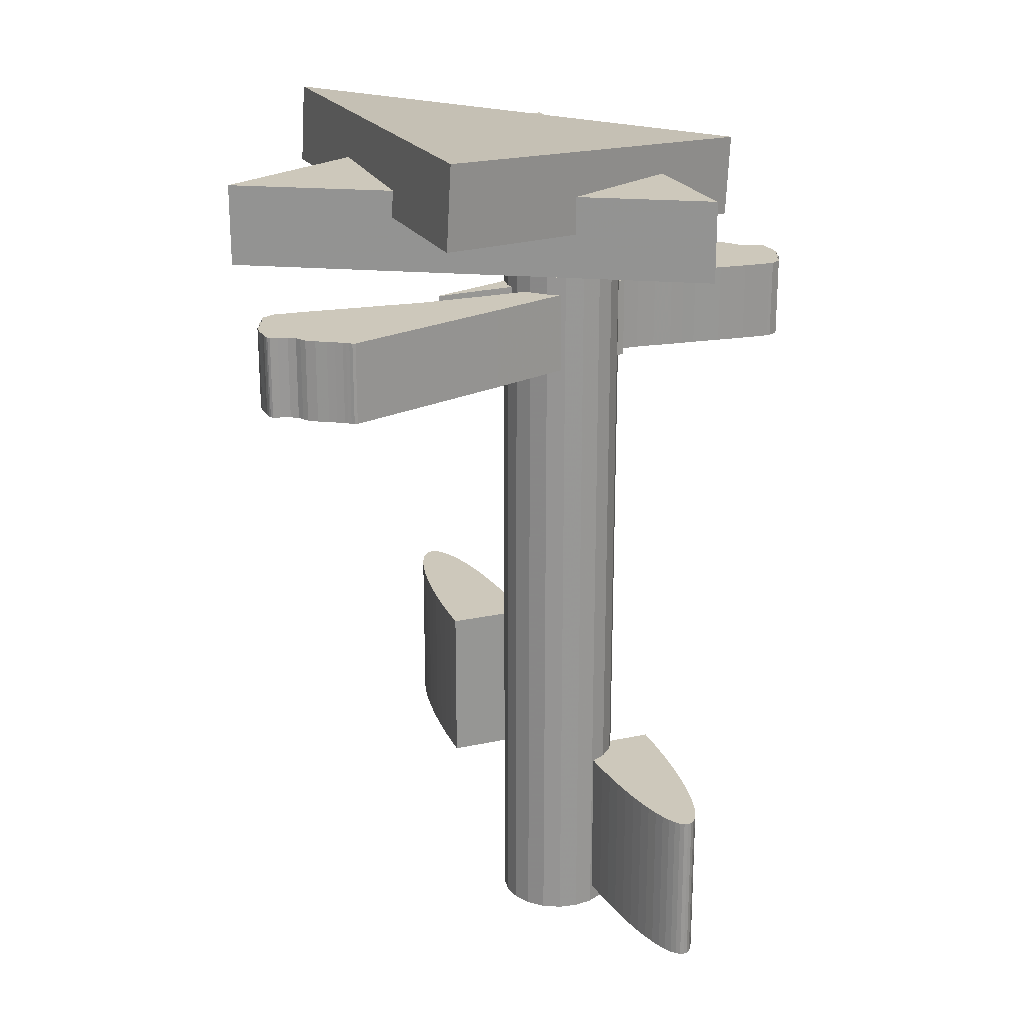
<metadata>
{"format":"obj","ext":"obj","renderer":"f3d","projection":"perspective","resolution":1024,"background":"white","views":[{"elev":21.8,"azim":-20.7,"up":"+Z"}]}
</metadata>
<code>
o obj_0
v 55.04 		-36.55 		8
v 59.71 		-43.54 		0.5
v 59.63 		-43.87 		0.5
v 59.56 		-44.16 		0.5
v 59.47 		-44.41 		0.5
v 59.77 		-43.17 		0.5
v 56.47 		-33.59 		4
v 55.41 		-40.3 		16
v 55.41 		-40.3 		18
v 56.38 		-33.38 		4
v 58.53 		-44.41 		0.5
v 58.44 		-44.16 		0.5
v 58.37 		-43.87 		0.5
v 55.8 		-40.29 		16
v 58.29 		-43.54 		0.5
v 58.23 		-43.17 		0.5
v 55.8 		-40.29 		18
v 59.38 		-44.62 		0.5
v 59.29 		-44.78 		0.5
v 59.2 		-44.9 		0.5
v 54.96 		-41.58 		18
v 56.29 		-33.22 		4
v 59.1 		-44.98 		0.5
v 59 		-45 		0.5
v 54.96 		-41.58 		16
v 52.95 		-40.26 		16
v 52.49 		-40.21 		16
v 52.49 		-40.21 		18
v 52.95 		-40.26 		18
v 58.9 		-44.98 		0.5
v 58.8 		-44.9 		0.5
v 58.71 		-44.78 		0.5
v 58.62 		-44.62 		0.5
v 56.2 		-33.1 		4
v 52.16 		-40.19 		16
v 52.16 		-40.19 		18
v 56.1 		-33.02 		4
v 51.82 		-40.17 		16
v 51.82 		-40.17 		18
v 59.47 		-44.41 		4.5
v 59.56 		-44.16 		4.5
v 59.63 		-43.87 		4.5
v 59.71 		-43.54 		4.5
v 59.77 		-43.17 		4.5
v 56 		-33 		4
v 56.71 		-34.46 		4
v 51.13 		-40.1 		16
v 56.63 		-34.13 		4
v 51.13 		-40.1 		18
v 58.23 		-43.17 		4.5
v 58.29 		-43.54 		4.5
v 50.43 		-40.04 		16
v 58.37 		-43.87 		4.5
v 50.43 		-40.04 		18
v 58.44 		-44.16 		4.5
v 56.56 		-33.84 		4
v 58.53 		-44.41 		4.5
v 58.62 		-44.62 		4.5
v 58.71 		-44.78 		4.5
v 58.8 		-44.9 		4.5
v 58.9 		-44.98 		4.5
v 59 		-45 		4.5
v 49.81 		-40.01 		16
v 59.1 		-44.98 		4.5
v 49.72 		-40 		16
v 59.2 		-44.9 		4.5
v 49.72 		-40 		18
v 49.81 		-40.01 		18
v 59.29 		-44.78 		4.5
v 59.38 		-44.62 		4.5
v 56.96 		-36.55 		4
v 60.05 		-39.74 		16
v 56.92 		-36.09 		4
v 56.88 		-35.64 		4
v 56.83 		-35.22 		4
v 59.58 		-39.7 		16
v 56.77 		-34.83 		4
v 59.06 		-39.7 		16
v 57 		-38 		8
v 57 		-38 		4
v 56.99 		-37.51 		4
v 56.99 		-37.51 		8
v 56.98 		-37.02 		4
v 56.98 		-37.02 		8
v 56 		-38 		8
v 56 		-38 		4
v 59 		-39.5 		16
v 58.97 		-39.7 		16
v 58.93 		-39.04 		16
v 58.71 		-38.62 		16
v 58.85 		-40.11 		16
v 58.8 		-40.21 		16
v 55.9 		-33.02 		4
v 58.39 		-38.29 		16
v 55.8 		-33.1 		4
v 55.97 		-39.74 		16
v 55.71 		-33.22 		4
v 56.04 		-39.74 		16
v 55.62 		-33.38 		4
v 55.13 		-39.79 		16
v 55.53 		-33.59 		4
v 54.77 		-39.82 		16
v 55.44 		-33.84 		4
v 55.37 		-34.13 		4
v 55.29 		-34.46 		4
v 55.23 		-34.83 		4
v 55.17 		-35.22 		4
v 54.42 		-39.85 		16
v 55.12 		-35.64 		4
v 55.08 		-36.09 		4
v 55.04 		-36.55 		4
v 54.31 		-39.87 		16
v 54.2 		-39.89 		16
v 54.05 		-39.88 		16
v 54 		-39.87 		16
v 55.02 		-37.02 		4
v 55.02 		-37.02 		8
v 55.01 		-37.51 		4
v 55.01 		-37.51 		8
v 56 		-39.5 		16
v 55 		-38 		4
v 56.06 		-39.13 		16
v 55 		-38 		8
v 59.96 		-41.45 		0.5
v 59.92 		-41.91 		0.5
v 59.88 		-42.36 		0.5
v 59.83 		-42.78 		0.5
v 58.17 		-42.78 		0.5
v 58.12 		-42.36 		0.5
v 58.08 		-41.91 		0.5
v 58.04 		-41.45 		0.5
v 56.29 		-40.38 		16
v 59 		-40.13 		16
v 56.23 		-40.27 		16
v 59.83 		-42.78 		4.5
v 59.88 		-42.36 		4.5
v 59.92 		-41.91 		4.5
v 56.62 		-40.71 		16
v 59.96 		-41.45 		4.5
v 58.95 		-40.12 		16
v 58.04 		-41.45 		4.5
v 58.08 		-41.91 		4.5
v 58.12 		-42.36 		4.5
v 58.17 		-42.78 		4.5
v 56.94 		-40.88 		16
v 53.42 		-40.3 		16
v 53.94 		-40.3 		16
v 54.46 		-40.3 		16
v 54.94 		-40.3 		16
v 62.33 		-37.11 		16
v 58.93 		-39.96 		12.29
v 56.19 		-40.27 		16
v 57.5 		-38 		0
v 57.96 		-38.07 		0
v 58.38 		-38.29 		0
v 58.71 		-38.62 		0
v 58.93 		-39.04 		0
v 59 		-39.5 		0
v 58.93 		-39.96 		0
v 58.71 		-40.38 		0
v 58.38 		-40.71 		0
v 57.96 		-40.93 		0
v 57.04 		-40.93 		0
v 56.62 		-40.71 		0
v 56.29 		-40.38 		0
v 56.07 		-39.96 		0
v 56 		-39.5 		0
v 56.07 		-39.04 		0
v 56.29 		-38.62 		0
v 56.62 		-38.29 		0
v 57.04 		-38.07 		0
v 57.5 		-41 		0
v 60 		-40 		0.5
v 59.99 		-40.49 		0.5
v 59.98 		-40.98 		0.5
v 60 		-40 		4.5
v 59.99 		-40.49 		4.5
v 59.98 		-40.98 		4.5
v 49.17 		-40.56 		16
v 49.22 		-40.51 		16
v 54.2 		-39.89 		18
v 54.05 		-39.88 		18
v 49.28 		-40.46 		16
v 56.04 		-39.74 		18
v 49.28 		-40.42 		16
v 49.28 		-40.37 		16
v 49.37 		-40.16 		16
v 49.63 		-40.01 		16
v 55.97 		-39.74 		18
v 50.8 		-42.98 		16
v 50.74 		-42.94 		16
v 55.13 		-39.79 		18
v 50.67 		-42.89 		16
v 50.6 		-42.84 		16
v 54.77 		-39.82 		18
v 50.87 		-43 		16
v 50.44 		-42.73 		16
v 50.27 		-42.63 		16
v 54.31 		-39.87 		18
v 54.42 		-39.85 		18
v 50.03 		-42.5 		16
v 49.83 		-42.35 		16
v 49.75 		-42.22 		16
v 49.67 		-42.08 		16
v 49.5 		-41.98 		16
v 57.96 		-40.93 		19
v 58.38 		-40.71 		19
v 49.28 		-41.9 		16
v 58.71 		-40.38 		19
v 49.18 		-41.88 		16
v 58.91 		-40 		19
v 49 		-41.22 		16
v 49.03 		-40.95 		16
v 49.09 		-40.85 		16
v 56.29 		-40.38 		19
v 56.09 		-40 		19
v 49.01 		-41.63 		16
v 49.01 		-41.5 		16
v 56.62 		-40.71 		19
v 49.1 		-41.85 		16
v 49.05 		-41.81 		16
v 49.03 		-41.76 		16
v 57.04 		-40.93 		19
v 49.14 		-40.76 		16
v 49.15 		-40.66 		16
v 57.5 		-41 		19
v 63.99 		-38.37 		18
v 63.99 		-38.5 		18
v 63.5 		-38.02 		18
v 63.72 		-38.1 		18
v 63.97 		-38.24 		18
v 63.95 		-38.19 		18
v 63.9 		-38.15 		18
v 63.82 		-38.12 		18
v 58.8 		-40.21 		18
v 58.85 		-40.11 		18
v 64 		-38.78 		18
v 62.2 		-37.02 		18
v 56.23 		-40.27 		18
v 56.29 		-40.38 		18
v 62.26 		-37.06 		18
v 56.62 		-40.71 		18
v 62.4 		-37.16 		18
v 62.33 		-37.11 		18
v 62.13 		-37 		18
v 56.94 		-40.88 		18
v 62.56 		-37.27 		18
v 62.73 		-37.37 		18
v 63.33 		-37.92 		18
v 63.25 		-37.78 		18
v 63.17 		-37.65 		18
v 62.97 		-37.5 		18
v 59 		-40.13 		18
v 63.83 		-39.44 		18
v 63.85 		-39.34 		18
v 58.95 		-40.12 		18
v 63.78 		-39.49 		18
v 63.97 		-39.05 		18
v 53.42 		-40.3 		18
v 63.86 		-39.24 		18
v 63.91 		-39.15 		18
v 62.26 		-37.06 		16
v 53.94 		-40.3 		18
v 63.72 		-39.54 		18
v 63.72 		-39.58 		18
v 54.46 		-40.3 		18
v 62.56 		-37.27 		16
v 62.4 		-37.16 		16
v 54.94 		-40.3 		18
v 63.72 		-39.63 		18
v 63.63 		-39.84 		18
v 63.28 		-40 		18
v 62.13 		-37 		16
v 63.19 		-39.99 		18
v 63.37 		-39.99 		18
v 62.73 		-37.37 		16
v 61.87 		-39.9 		18
v 62.57 		-39.96 		18
v 56.19 		-40.27 		18
v 62.97 		-37.5 		16
v 61.18 		-39.83 		18
v 60.84 		-39.81 		18
v 60.05 		-39.74 		18
v 60.51 		-39.79 		18
v 63.33 		-37.92 		16
v 59.58 		-39.7 		18
v 56 		-33 		8
v 55.9 		-33.02 		8
v 55.8 		-33.1 		8
v 55.71 		-33.22 		8
v 55.62 		-33.38 		8
v 55.53 		-33.59 		8
v 63.63 		-39.84 		16
v 59.06 		-39.7 		18
v 63.83 		-39.44 		16
v 55.44 		-33.84 		8
v 55.37 		-34.13 		8
v 63.85 		-39.34 		16
v 55.29 		-34.46 		8
v 59 		-39.5 		18
v 63.72 		-39.63 		16
v 64 		-38.78 		16
v 63.78 		-39.49 		16
v 55.23 		-34.83 		8
v 55.17 		-35.22 		8
v 63.99 		-38.5 		16
v 55.12 		-35.64 		8
v 55.08 		-36.09 		8
v 63.99 		-38.37 		16
v 63.72 		-39.54 		16
v 63.86 		-39.24 		16
v 63.91 		-39.15 		16
v 63.97 		-39.05 		16
v 63.97 		-38.24 		16
v 63.95 		-38.19 		16
v 63.9 		-38.15 		16
v 49.17 		-40.56 		18
v 63.72 		-39.58 		16
v 63.5 		-38.02 		16
v 49.22 		-40.51 		18
v 49.28 		-40.46 		18
v 61.87 		-39.9 		16
v 63.82 		-38.12 		16
v 49.28 		-40.42 		18
v 62.57 		-39.96 		16
v 63.72 		-38.1 		16
v 63.28 		-40 		16
v 63.19 		-39.99 		16
v 49.63 		-40.01 		18
v 49.37 		-40.16 		18
v 49.28 		-40.37 		18
v 63.25 		-37.78 		16
v 50.8 		-42.98 		18
v 63.17 		-37.65 		16
v 63.37 		-39.99 		16
v 50.74 		-42.94 		18
v 60.51 		-39.79 		16
v 62.2 		-37.02 		16
v 50.6 		-42.84 		18
v 50.67 		-42.89 		18
v 50.87 		-43 		18
v 50.44 		-42.73 		18
v 60.84 		-39.81 		16
v 50.27 		-42.63 		18
v 61.18 		-39.83 		16
v 49.67 		-42.08 		18
v 49.75 		-42.22 		18
v 49.83 		-42.35 		18
v 50.03 		-42.5 		18
v 49.5 		-41.98 		18
v 49.28 		-41.9 		18
v 49.18 		-41.88 		18
v 49.09 		-40.85 		18
v 49.03 		-40.95 		18
v 49 		-41.22 		18
v 49.01 		-41.63 		18
v 49.01 		-41.5 		18
v 58.93 		-39.96 		19
v 49.03 		-41.76 		18
v 49.05 		-41.81 		18
v 49.1 		-41.85 		18
v 49.14 		-40.76 		18
v 59 		-39.5 		19
v 49.15 		-40.66 		18
v 58.93 		-39.04 		19
v 58.71 		-38.62 		19
v 58.38 		-38.29 		19
v 57.96 		-38.07 		19
v 57.5 		-38 		19
v 57.34 		-38.02 		19
v 57.04 		-38.07 		19
v 56.62 		-38.29 		19
v 56.29 		-38.62 		19
v 56.07 		-39.04 		19
v 56 		-39.5 		19
v 56.07 		-39.96 		19
v 58.97 		-39.7 		18
v 58.93 		-39.04 		18
v 58.71 		-38.62 		18
v 58.38 		-40.71 		4.5
v 58.02 		-40.9 		4.5
v 58.39 		-38.29 		18
v 56.06 		-39.13 		18
v 56 		-39.5 		18
v 56.1 		-33.02 		8
v 56.47 		-33.59 		8
v 56.38 		-33.38 		8
v 56.29 		-33.22 		8
v 56.2 		-33.1 		8
v 56.71 		-34.46 		8
v 58.71 		-40.38 		4.5
v 56.63 		-34.13 		8
v 56.56 		-33.84 		8
v 59.44 		-44.52 		19
v 59.44 		-40 		19
v 56.96 		-36.55 		8
v 56.92 		-36.09 		8
v 58.91 		-40 		4.5
v 56.88 		-35.64 		8
v 56.83 		-35.22 		8
v 56.77 		-34.83 		8
v 59.44 		-32.94 		19
v 49 		-38.73 		19
v 58.02 		-40.98 		4.5
v 52.81 		-32 		22
v 52.62 		-44.93 		22.52
v 62 		-39.96 		21.47
v 56.48 		-42.88 		21
v 59.44 		-41.32 		21
v 59.44 		-37.8 		21
v 56.01 		-34.85 		21
v 52.66 		-36.7 		21
v 52.59 		-40.72 		21
v 59.44 		-44.52 		21
v 59.44 		-32.94 		21
v 49 		-38.73 		21
v 59.44 		-37.93 		19.62
v 61.86 		-40.04 		19.48
v 59.44 		-41.32 		19.75
v 52.61 		-36.73 		20.19
v 52.68 		-32.07 		20
v 55.93 		-34.89 		19.82
v 52.48 		-45 		20.53
v 52.55 		-40.7 		20.35
v 56.48 		-42.88 		20.08
v 58.02 		-40.9 		0.5
v 58.38 		-40.71 		0.5
v 58.71 		-40.38 		0.5
v 54 		-39.87 		18
v 58.91 		-40 		0.5
v 58.02 		-40.98 		0.5
g group_0_1206582
f 5 11 4
f 18 11 5
f 4 13 3
f 2 3 13
f 14 8 9
f 14 9 17
f 26 27 28
f 26 28 29
f 13 4 12
f 15 16 6
f 127 6 16
f 128 127 16
f 11 12 4
f 19 33 18
f 20 32 19
f 23 31 20
f 24 30 23
f 31 23 30
f 32 20 31
f 32 33 19
f 11 18 33
f 27 35 36
f 27 36 28
f 42 43 51
f 50 51 43
f 44 50 43
f 51 53 42
f 35 38 39
f 35 39 36
f 38 47 49
f 38 49 39
f 47 52 54
f 47 54 49
f 63 65 67
f 63 67 68
f 62 64 61
f 60 61 64
f 64 66 60
f 59 60 66
f 66 69 59
f 58 59 69
f 69 70 58
f 57 58 70
f 70 40 57
f 55 57 40
f 40 41 55
f 53 55 41
f 41 42 53
f 287 45 288
f 76 87 273
f 337 273 343
f 89 273 87
f 81 82 80
f 79 80 82
f 83 84 82
f 83 82 81
f 343 273 345
f 78 87 76
f 85 86 80
f 85 80 79
f 78 88 87
f 94 273 90
f 89 90 273
f 92 151 91
f 45 93 288
f 93 95 288
f 151 87 88
f 100 120 96
f 15 13 51
f 15 51 50
f 44 6 135
f 108 112 122
f 6 44 43
f 3 43 42
f 3 42 41
f 100 102 122
f 102 108 122
f 307 107 109
f 98 96 120
f 109 110 307
f 117 111 116
f 113 114 122
f 115 122 114
f 112 113 122
f 1 111 117
f 116 118 119
f 116 119 117
f 50 16 15
f 118 121 123
f 118 123 119
f 120 100 122
f 120 167 98
f 127 128 126
f 128 129 126
f 13 15 2
f 6 2 15
f 125 126 129
f 129 130 125
f 124 125 130
f 124 130 131
f 19 70 69
f 376 166 134
f 69 66 19
f 92 91 140
f 92 140 133
f 141 142 137
f 136 137 142
f 139 141 137
f 142 143 136
f 135 136 143
f 143 144 135
f 44 135 144
f 50 44 144
f 62 24 64
f 147 25 146
f 139 137 125
f 139 125 124
f 148 25 147
f 24 62 61
f 137 136 126
f 137 126 125
f 136 135 127
f 136 127 126
f 148 149 25
f 135 6 127
f 16 50 128
f 143 129 128
f 143 128 144
f 142 130 129
f 142 129 143
f 141 131 130
f 141 130 142
f 55 12 57
f 151 92 391
f 53 13 55
f 132 25 152
f 132 152 134
f 154 155 153
f 153 155 156
f 153 156 157
f 153 157 158
f 153 158 159
f 153 159 160
f 153 160 161
f 153 161 162
f 2 6 43
f 14 25 8
f 149 8 25
f 43 3 2
f 163 164 165
f 163 165 166
f 163 166 167
f 163 167 168
f 163 168 169
f 163 169 170
f 163 170 171
f 163 171 153
f 41 40 5
f 172 163 153
f 172 153 162
f 138 25 132
f 12 55 13
f 427 428 175
f 428 430 174
f 53 51 13
f 175 124 427
f 138 145 25
f 14 152 25
f 144 128 50
f 178 177 391
f 398 391 177
f 176 398 177
f 27 26 196
f 27 196 35
f 26 146 196
f 177 174 173
f 177 173 176
f 66 20 19
f 38 35 196
f 52 204 63
f 25 196 146
f 63 185 65
f 23 20 64
f 376 98 166
f 166 165 134
f 24 23 64
f 239 376 134
f 113 181 182
f 113 182 114
f 224 225 204
f 184 98 376
f 185 63 183
f 187 188 186
f 185 186 188
f 185 188 65
f 52 47 204
f 38 197 47
f 98 184 189
f 98 189 96
f 96 189 192
f 96 192 100
f 191 38 190
f 193 38 191
f 194 38 193
f 100 192 195
f 100 195 102
f 198 47 197
f 102 195 108
f 202 47 201
f 112 199 181
f 112 181 113
f 195 200 108
f 204 47 203
f 203 47 202
f 201 47 198
f 108 200 199
f 108 199 112
f 194 197 38
f 205 224 204
f 196 190 38
f 3 41 4
f 41 5 4
f 40 70 5
f 210 217 208
f 208 218 205
f 180 183 204
f 183 63 204
f 214 205 213
f 18 5 70
f 90 156 94
f 218 208 217
f 215 242 219
f 19 18 70
f 242 246 219
f 222 210 221
f 217 210 222
f 213 205 212
f 212 205 218
f 224 205 214
f 220 221 210
f 180 204 225
f 179 180 225
f 66 64 20
f 61 30 24
f 30 61 31
f 60 31 61
f 59 32 31
f 59 31 60
f 233 234 232
f 231 232 234
f 228 227 230
f 234 230 227
f 231 234 227
f 236 211 235
f 211 209 235
f 32 59 33
f 58 33 59
f 240 215 239
f 376 239 216
f 168 167 122
f 240 242 215
f 33 58 11
f 57 11 58
f 245 281 238
f 223 219 246
f 12 11 57
f 244 241 281
f 241 238 281
f 247 243 281
f 243 244 281
f 251 252 277
f 252 248 277
f 248 247 277
f 281 277 247
f 229 249 278
f 249 250 277
f 250 251 277
f 236 235 256
f 253 256 235
f 260 257 255
f 86 85 121
f 123 121 85
f 237 228 229
f 230 229 228
f 150 262 241
f 150 241 244
f 258 237 229
f 261 258 229
f 254 255 257
f 34 22 97
f 97 95 34
f 37 34 95
f 95 93 37
f 45 37 93
f 260 229 257
f 260 261 229
f 267 268 243
f 267 243 247
f 264 274 265
f 265 275 270
f 339 340 39
f 340 336 39
f 99 97 22
f 101 99 10
f 46 77 106
f 238 273 245
f 333 341 39
f 336 333 39
f 22 10 99
f 9 269 21
f 276 267 247
f 276 247 248
f 271 270 275
f 275 265 272
f 274 264 229
f 264 257 229
f 274 229 278
f 272 265 274
f 17 9 21
f 106 105 46
f 48 46 105
f 105 104 48
f 109 107 75
f 74 73 110
f 242 240 21
f 280 276 248
f 280 248 252
f 71 83 116
f 121 118 86
f 281 245 282
f 285 249 229
f 283 284 245
f 282 245 284
f 277 278 249
f 388 389 289
f 290 388 289
f 291 388 290
f 292 387 291
f 17 21 279
f 239 279 240
f 21 246 242
f 240 279 21
f 298 255 254
f 298 254 295
f 294 286 300
f 283 245 286
f 397 399 307
f 378 300 245
f 293 301 270
f 293 270 271
f 254 257 303
f 254 303 295
f 306 309 227
f 306 227 228
f 307 308 397
f 396 397 308
f 308 1 396
f 303 257 264
f 303 264 310
f 348 349 49
f 347 348 49
f 311 312 261
f 311 261 260
f 85 84 119
f 117 119 84
f 123 85 119
f 1 117 84
f 302 306 228
f 302 228 237
f 312 313 258
f 312 258 261
f 309 314 231
f 309 231 227
f 344 342 49
f 342 339 39
f 39 49 342
f 313 302 258
f 237 258 302
f 315 232 231
f 315 231 314
f 255 298 260
f 311 260 298
f 316 233 232
f 316 232 315
f 310 264 265
f 310 265 318
f 319 285 229
f 318 265 270
f 318 270 301
f 326 319 229
f 326 229 230
f 316 323 234
f 316 234 233
f 320 362 350
f 325 278 277
f 325 277 322
f 327 272 274
f 327 274 328
f 323 326 230
f 323 230 234
f 272 327 335
f 330 331 329
f 331 324 329
f 67 329 324
f 321 350 68
f 324 321 68
f 346 347 49
f 49 54 346
f 68 350 54
f 67 324 68
f 285 332 250
f 285 250 249
f 328 274 278
f 328 278 325
f 332 334 251
f 332 251 250
f 272 335 275
f 334 280 252
f 334 252 251
f 271 275 335
f 271 335 293
f 337 284 283
f 337 283 72
f 338 238 241
f 269 266 21
f 95 289 288
f 281 322 277
f 263 259 21
f 266 263 21
f 343 282 284
f 343 284 337
f 290 289 97
f 95 97 289
f 268 150 244
f 268 244 243
f 259 29 341
f 341 21 259
f 281 345 322
f 291 290 99
f 97 99 290
f 262 338 241
f 345 281 282
f 345 282 343
f 28 36 341
f 36 39 341
f 29 28 341
f 338 273 238
f 99 101 292
f 99 292 291
f 349 344 49
f 52 63 68
f 52 68 54
f 292 101 296
f 103 296 101
f 283 286 76
f 283 76 72
f 329 67 188
f 65 188 67
f 346 54 350
f 76 286 294
f 76 294 78
f 188 187 330
f 188 330 329
f 353 354 350
f 362 353 350
f 321 320 350
f 103 104 297
f 103 297 296
f 294 377 78
f 179 317 320
f 355 357 350
f 352 351 356
f 105 299 297
f 104 105 297
f 179 225 317
f 187 186 331
f 187 331 330
f 359 360 352
f 361 352 360
f 351 350 357
f 356 359 352
f 105 106 304
f 105 304 299
f 180 179 320
f 358 377 363
f 183 180 320
f 183 320 321
f 362 320 364
f 354 355 350
f 357 356 351
f 317 364 320
f 365 363 300
f 106 107 305
f 106 305 304
f 185 183 321
f 185 321 324
f 107 307 305
f 186 185 324
f 186 324 331
f 307 110 308
f 204 203 347
f 204 347 346
f 1 308 111
f 110 111 308
f 203 202 348
f 203 348 347
f 201 349 348
f 201 348 202
f 336 191 333
f 190 333 191
f 193 340 339
f 193 339 194
f 207 391 209
f 235 209 92
f 391 92 209
f 172 206 226
f 191 336 340
f 191 340 193
f 333 190 196
f 194 339 342
f 194 342 197
f 235 133 253
f 196 341 333
f 139 380 404
f 377 300 363
f 197 342 344
f 197 344 198
f 235 92 133
f 365 300 378
f 378 379 366
f 378 366 365
f 198 344 349
f 198 349 201
f 151 358 91
f 381 404 380
f 367 366 382
f 379 382 366
f 204 346 350
f 204 350 205
f 140 256 253
f 196 25 341
f 21 341 25
f 177 178 174
f 205 350 351
f 205 351 208
f 178 175 174
f 210 352 361
f 124 175 139
f 178 139 175
f 208 351 352
f 208 352 210
f 214 213 354
f 214 354 353
f 10 7 101
f 103 101 7
f 7 56 103
f 104 103 56
f 213 212 355
f 213 355 354
f 207 380 391
f 355 212 357
f 56 48 104
f 77 75 107
f 75 74 109
f 107 106 77
f 225 364 317
f 224 214 353
f 224 353 362
f 218 217 356
f 218 356 357
f 374 383 375
f 384 375 383
f 217 222 356
f 110 109 74
f 111 110 73
f 73 71 111
f 116 111 71
f 118 116 83
f 212 218 357
f 89 87 157
f 222 359 356
f 86 118 83
f 86 83 81
f 80 86 81
f 222 221 360
f 222 360 359
f 89 157 90
f 221 220 361
f 221 361 360
f 225 224 362
f 225 362 364
f 288 289 389
f 386 387 292
f 388 291 387
f 389 385 288
f 287 288 385
f 210 361 220
f 139 178 380
f 292 296 393
f 392 393 296
f 386 292 393
f 296 297 392
f 390 392 297
f 299 304 401
f 400 401 304
f 304 305 400
f 401 390 299
f 297 299 390
f 399 400 305
f 305 307 399
f 391 380 178
f 253 133 140
f 84 396 1
f 82 84 85
f 79 82 85
f 358 236 91
f 140 91 236
f 140 236 256
f 159 158 151
f 246 145 223
f 163 223 145
f 163 226 223
f 172 226 163
f 145 246 25
f 21 25 246
f 389 37 385
f 37 287 385
f 146 26 29
f 146 29 259
f 132 134 165
f 165 138 132
f 147 146 259
f 147 259 263
f 148 147 263
f 148 263 266
f 396 84 83
f 239 134 279
f 139 404 141
f 399 74 400
f 77 401 400
f 77 400 75
f 77 390 401
f 169 168 373
f 120 122 167
f 166 98 167
f 426 431 381
f 389 34 37
f 138 164 145
f 46 390 77
f 159 151 398
f 134 152 279
f 392 390 48
f 149 148 266
f 149 266 269
f 56 393 392
f 269 9 149
f 8 149 9
f 386 393 56
f 87 158 157
f 206 381 207
f 380 207 381
f 14 17 279
f 152 14 279
f 7 386 56
f 386 7 387
f 10 387 7
f 367 94 155
f 398 151 391
f 10 22 387
f 388 387 22
f 389 388 34
f 34 388 22
f 155 154 367
f 287 37 45
f 46 48 390
f 90 157 156
f 392 48 56
f 155 94 156
f 83 71 396
f 371 370 171
f 396 71 397
f 73 397 71
f 73 74 397
f 399 397 74
f 75 400 74
f 371 171 170
f 153 369 154
f 169 373 170
f 375 384 184
f 375 184 376
f 215 216 239
f 131 141 404
f 300 377 294
f 286 245 300
f 131 431 124
f 426 427 431
f 378 245 379
f 245 382 379
f 174 175 428
f 404 381 431
f 189 184 384
f 426 381 162
f 161 427 426
f 161 426 162
f 189 384 192
f 206 162 381
f 384 383 192
f 161 160 428
f 161 428 427
f 173 174 430
f 181 383 182
f 199 383 181
f 200 383 199
f 195 192 383
f 200 195 383
f 176 173 398
f 430 398 173
f 429 182 383
f 160 159 430
f 160 430 428
f 398 430 159
f 87 151 158
f 368 367 154
f 368 154 369
f 171 370 153
f 211 236 358
f 151 88 358
f 358 88 377
f 88 78 377
f 165 164 138
f 94 367 382
f 163 145 164
f 427 124 431
f 245 273 382
f 404 431 131
f 94 382 273
f 162 206 172
f 302 319 306
f 369 153 370
f 316 315 323
f 314 309 323
f 314 323 315
f 313 319 302
f 309 306 326
f 298 303 311
f 326 323 309
f 371 170 372
f 170 373 372
f 262 345 338
f 373 168 374
f 150 345 262
f 268 345 150
f 383 374 122
f 168 122 374
f 267 345 268
f 276 322 267
f 280 322 276
f 332 322 334
f 334 322 280
f 285 322 332
f 122 115 383
f 319 325 285
f 326 306 319
f 338 345 273
f 429 383 115
f 114 182 429
f 114 429 115
f 310 319 303
f 312 319 313
f 311 319 312
f 295 303 298
f 311 303 319
f 293 335 301
f 318 301 335
f 328 319 327
f 319 310 327
f 325 319 328
f 322 285 325
f 310 318 327
f 76 273 72
f 335 327 318
f 345 267 322
f 72 273 337
g group_0_13877221
f 363 365 395
f 365 402 395
f 363 395 358
f 211 358 395
f 365 366 402
f 366 367 402
f 367 368 402
f 368 369 402
f 369 370 402
f 372 402 371
f 370 371 402
f 374 403 373
f 373 403 372
f 402 372 403
f 374 375 403
f 403 375 376
f 403 376 216
f 215 219 403
f 206 394 226
f 206 207 394
f 207 209 394
f 395 394 209
f 211 395 209
f 216 215 403
f 223 394 219
f 223 226 394
f 394 403 219
f 405 406 407
f 406 408 409
f 406 409 407
f 411 405 410
f 407 410 405
f 413 406 412
f 405 412 406
f 408 414 409
f 415 411 410
f 416 413 412
f 417 418 419
f 419 418 409
f 407 409 418
f 410 407 417
f 418 417 407
f 395 419 394
f 402 417 395
f 415 410 402
f 417 419 395
f 414 394 419
f 419 409 414
f 417 402 410
f 420 421 422
f 405 411 421
f 422 421 411
f 421 420 412
f 421 412 405
f 416 420 403
f 420 422 403
f 402 403 422
f 402 422 415
f 415 422 411
f 412 420 416
f 423 424 425
f 406 423 408
f 425 408 423
f 406 413 423
f 424 423 413
f 394 425 403
f 416 403 424
f 424 403 425
f 414 425 394
f 414 408 425
f 424 413 416

</code>
